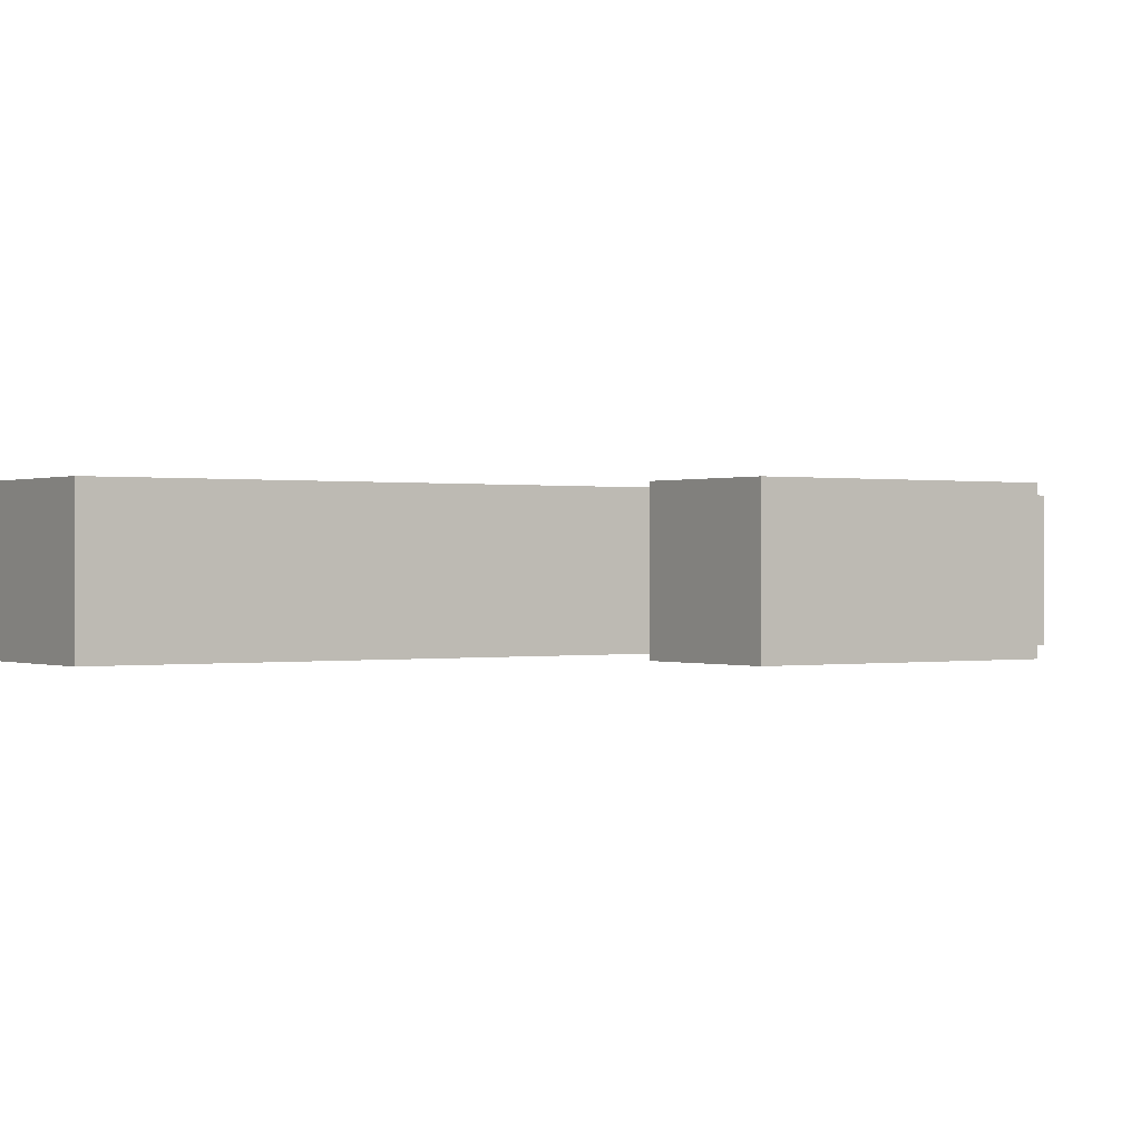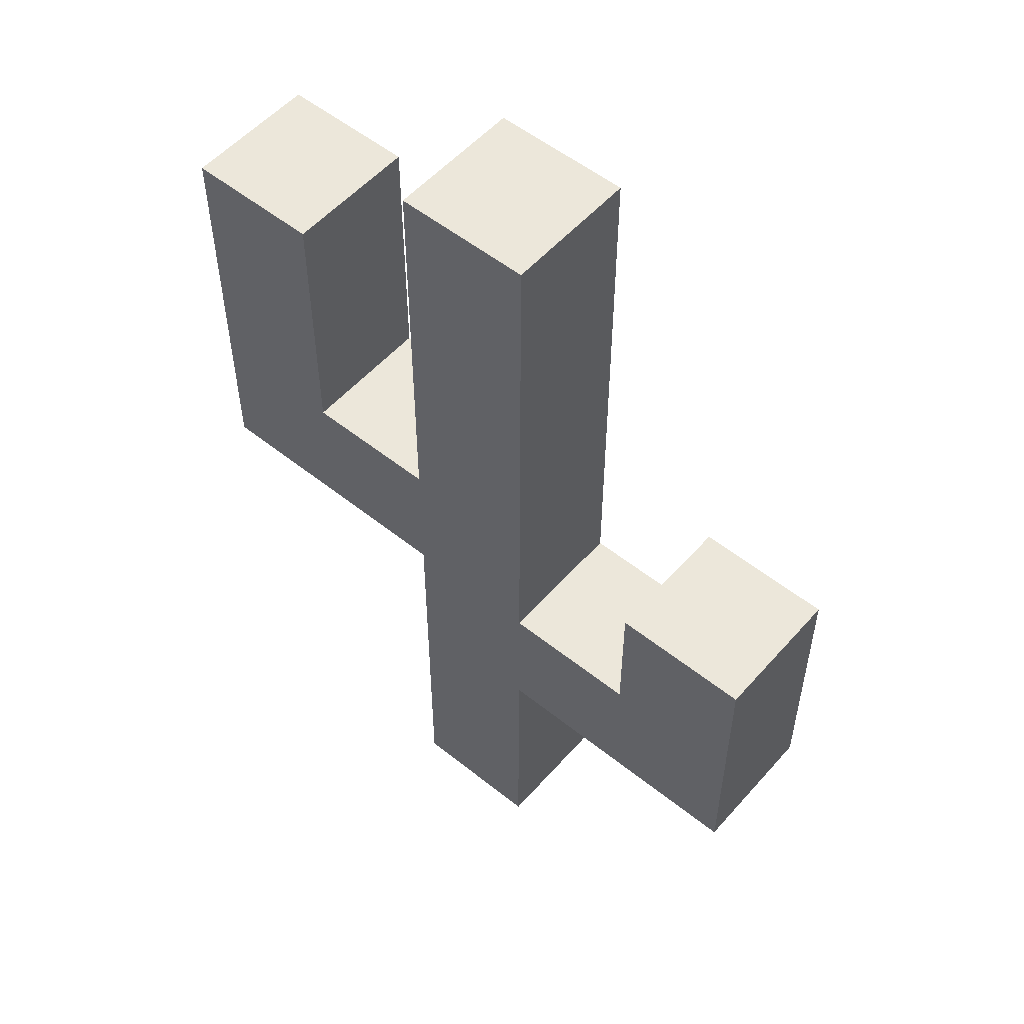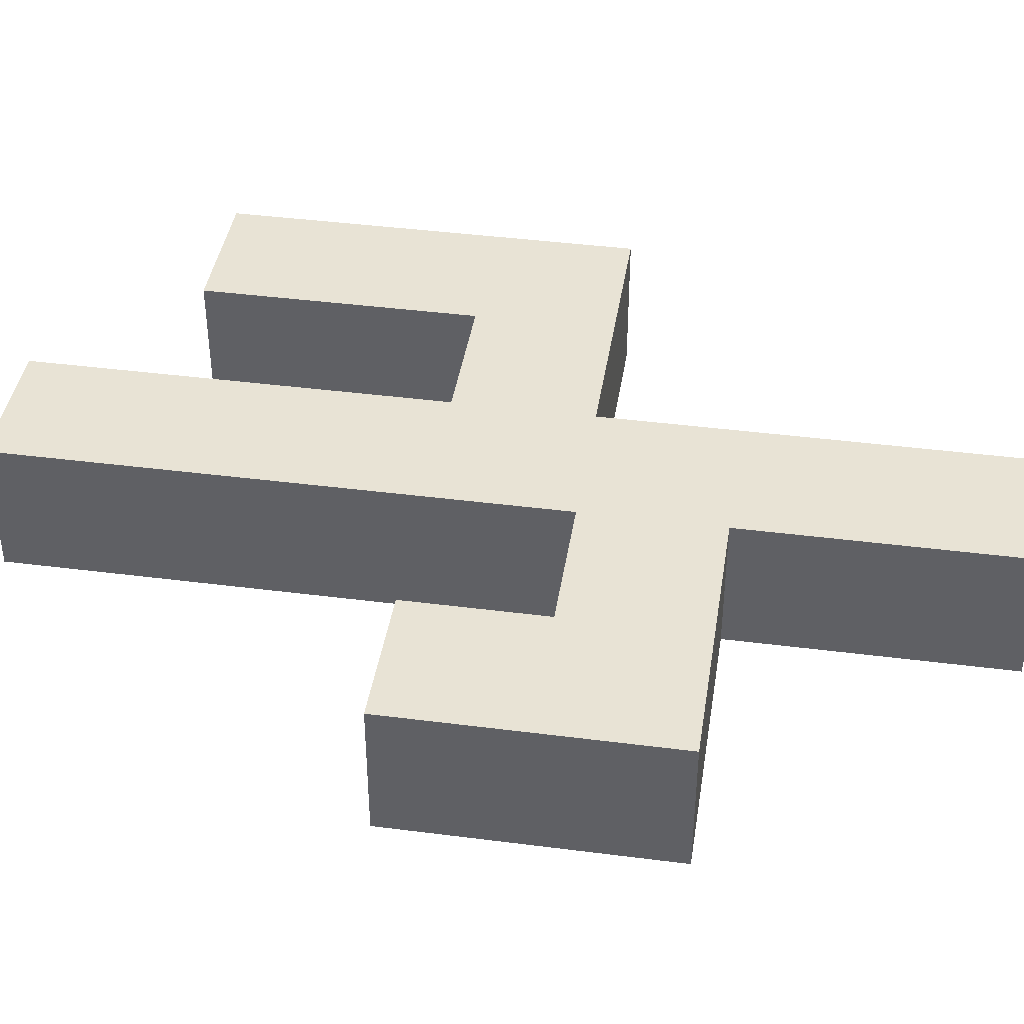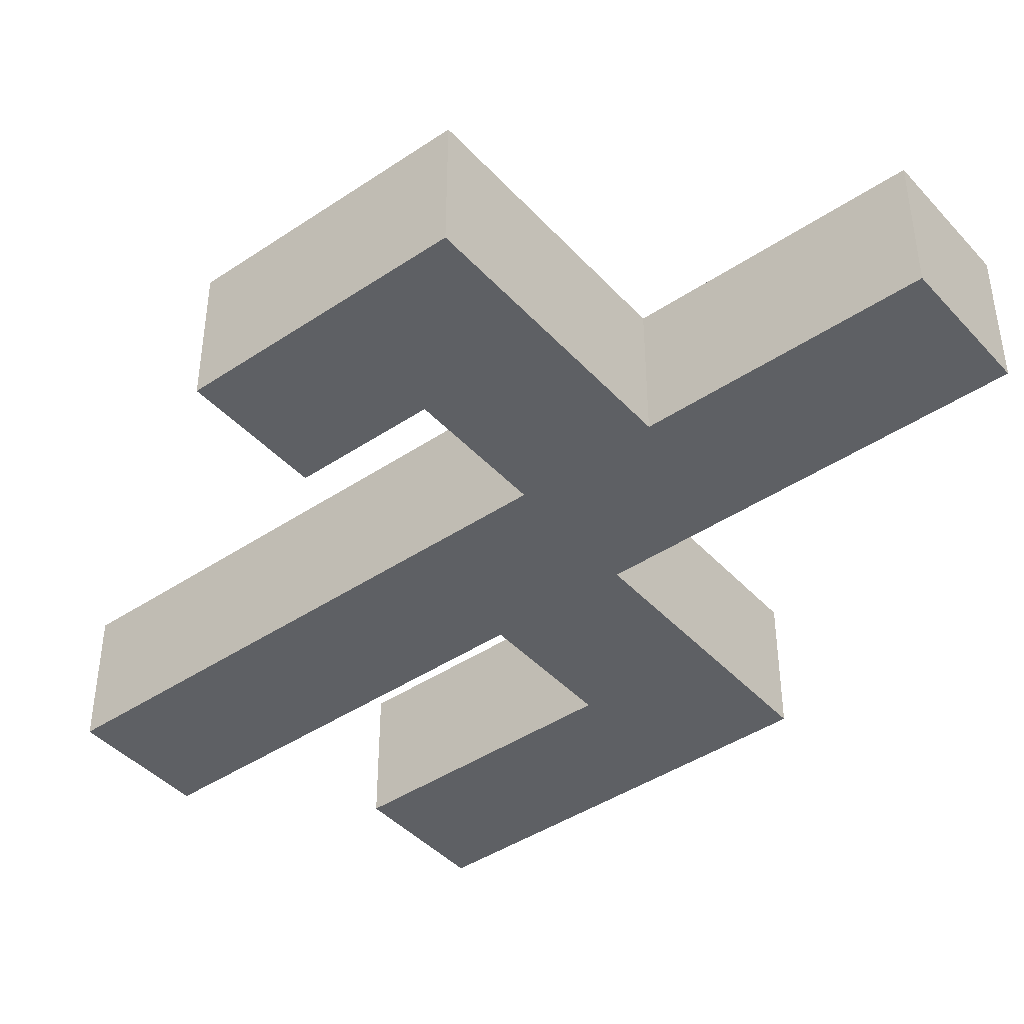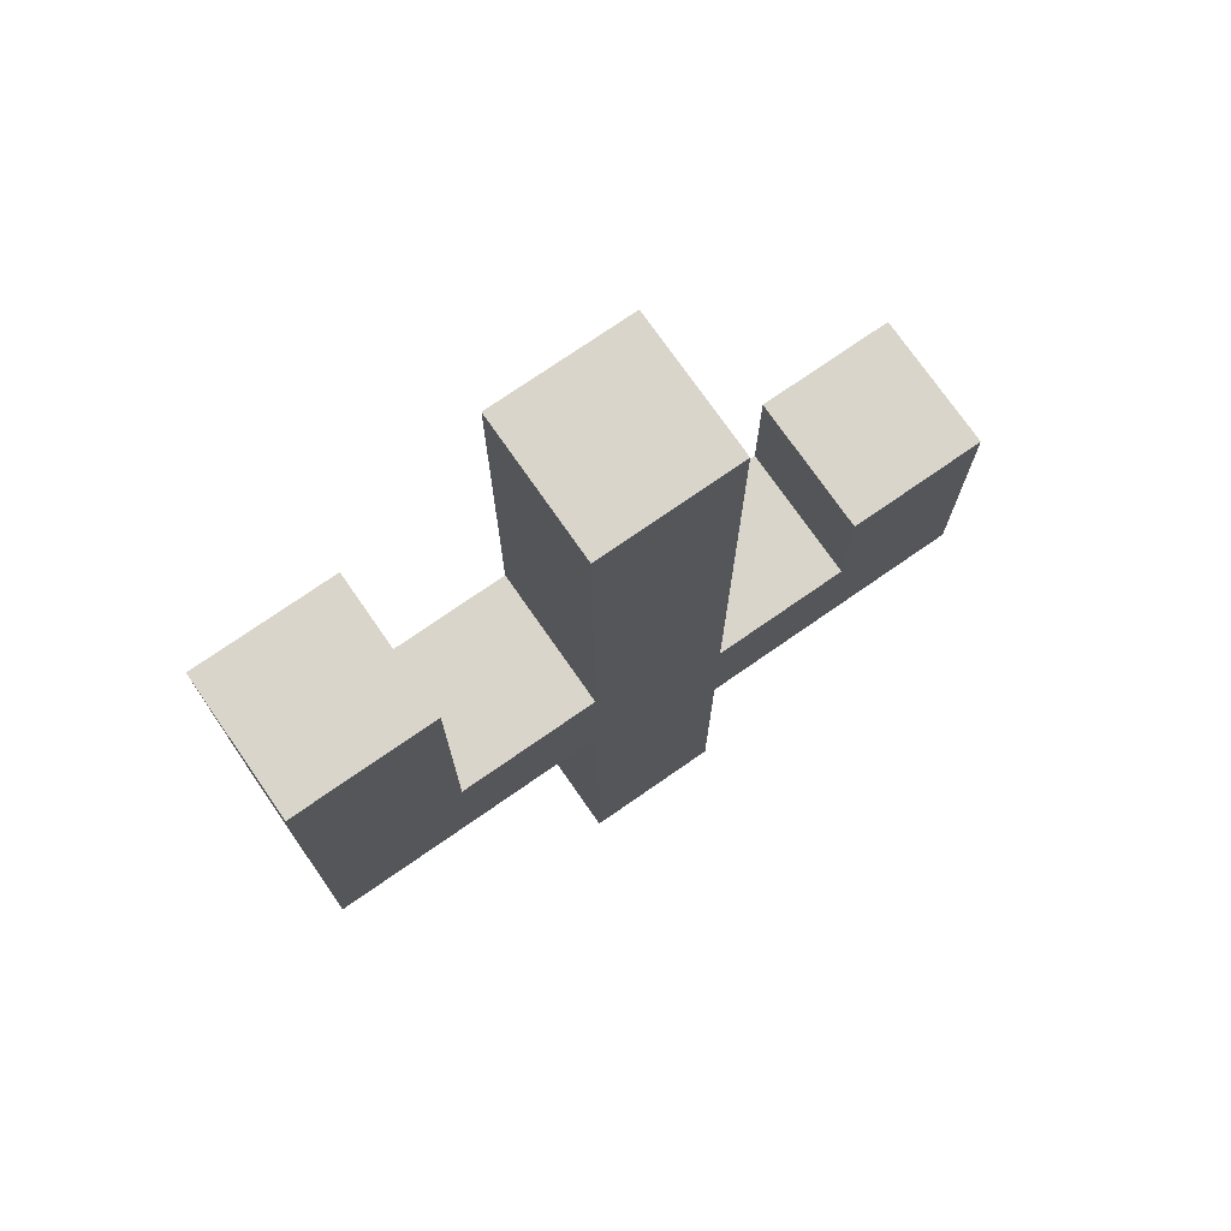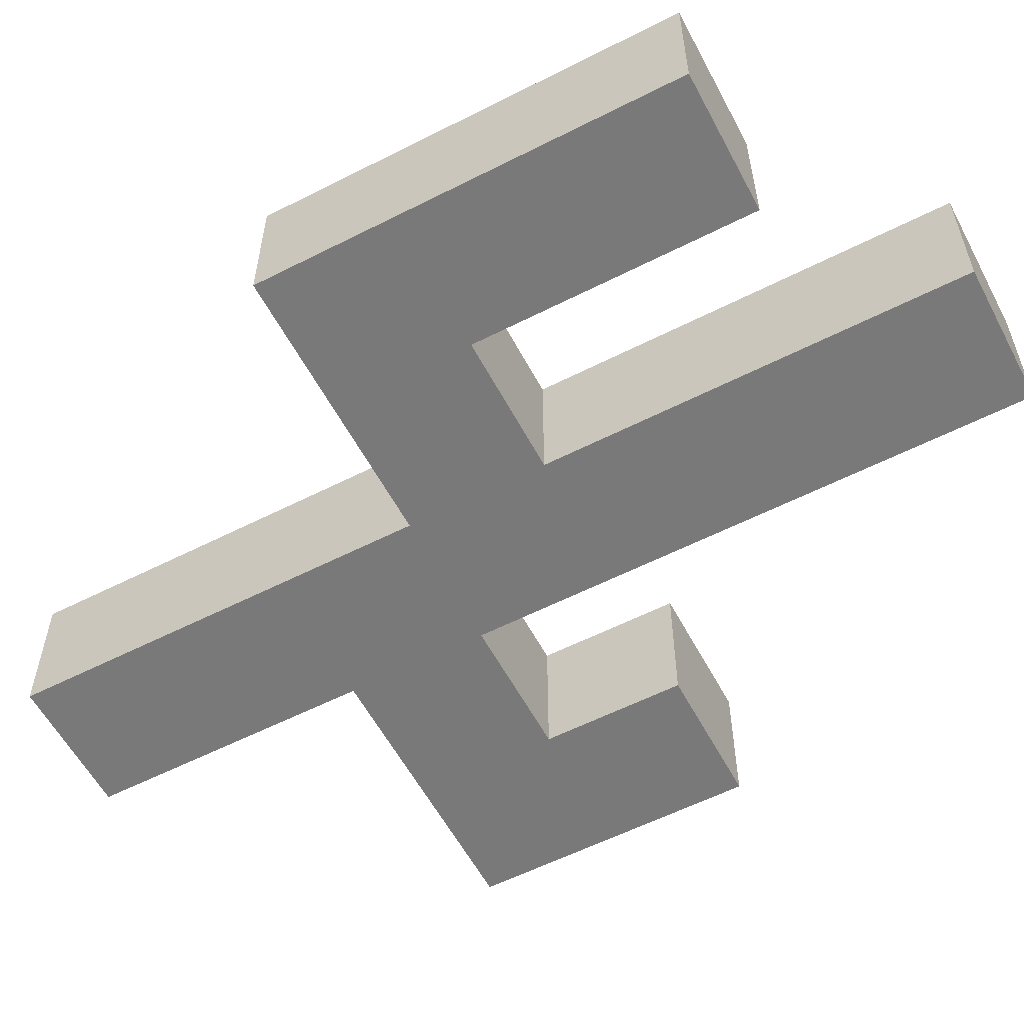
<metadata>
{"format":"obj","ext":"obj","renderer":"f3d","projection":"perspective","resolution":1024,"background":"white","views":[{"elev":0.1,"azim":-124.5,"up":"+Z"},{"elev":54.0,"azim":-139.6,"up":"+Y"},{"elev":41.2,"azim":-81.1,"up":"+Z"},{"elev":-42.8,"azim":-51.4,"up":"+Z"},{"elev":74.5,"azim":145.2,"up":"+Y"},{"elev":-57.8,"azim":117.8,"up":"+Z"}]}
</metadata>
<code>
o
v 3.6 4 -0.4
v 3.6 4 -0.5
v 3.6 4.2 -0.4
v 3.6 4.2 -0.5
v 3.8 3.8 -0.4
v 3.8 3.8 -0.5
v 3.8 4 -0.4
v 3.8 4 -0.5
v 3.8 4.1 -0.4
v 3.8 4.1 -0.5
v 3.8 4.5 -0.4
v 3.8 4.5 -0.5
v 4 4.2 -0.4
v 4 4.2 -0.5
v 4 4.4 -0.4
v 4 4.4 -0.5
v 3.7 4.1 -0.4
v 3.7 4.1 -0.5
v 3.7 4.2 -0.4
v 3.7 4.2 -0.5
v 3.9 3.8 -0.4
v 3.9 3.8 -0.5
v 3.9 4.1 -0.4
v 3.9 4.1 -0.5
v 3.9 4.2 -0.4
v 3.9 4.2 -0.5
v 3.9 4.5 -0.4
v 3.9 4.5 -0.5
v 4.1 4.1 -0.4
v 4.1 4.1 -0.5
v 4.1 4.4 -0.4
v 4.1 4.4 -0.5
v 3.6 4 -0.4
v 3.6 4.2 -0.4
v 3.7 4.1 -0.4
v 3.7 4.2 -0.4
v 3.8 3.8 -0.4
v 3.8 4 -0.4
v 3.8 4.1 -0.4
v 3.8 4.5 -0.4
v 3.9 3.8 -0.4
v 3.9 4.1 -0.4
v 3.9 4.2 -0.4
v 3.9 4.5 -0.4
v 4 4.2 -0.4
v 4 4.4 -0.4
v 4.1 4.1 -0.4
v 4.1 4.4 -0.4
v 3.6 4 -0.5
v 3.6 4.2 -0.5
v 3.7 4.1 -0.5
v 3.7 4.2 -0.5
v 3.8 3.8 -0.5
v 3.8 4 -0.5
v 3.8 4.1 -0.5
v 3.8 4.5 -0.5
v 3.9 3.8 -0.5
v 3.9 4.1 -0.5
v 3.9 4.2 -0.5
v 3.9 4.5 -0.5
v 4 4.2 -0.5
v 4 4.4 -0.5
v 4.1 4.1 -0.5
v 4.1 4.4 -0.5
v 3.8 3.8 -0.4
v 3.9 3.8 -0.4
v 3.8 3.8 -0.5
v 3.9 3.8 -0.5
v 3.6 4 -0.4
v 3.8 4 -0.4
v 3.6 4 -0.5
v 3.8 4 -0.5
v 3.9 4.1 -0.4
v 4.1 4.1 -0.4
v 3.9 4.1 -0.5
v 4.1 4.1 -0.5
v 3.7 4.1 -0.4
v 3.8 4.1 -0.4
v 3.7 4.1 -0.5
v 3.8 4.1 -0.5
v 3.6 4.2 -0.4
v 3.7 4.2 -0.4
v 3.9 4.2 -0.4
v 4 4.2 -0.4
v 3.6 4.2 -0.5
v 3.7 4.2 -0.5
v 3.9 4.2 -0.5
v 4 4.2 -0.5
v 4 4.4 -0.4
v 4.1 4.4 -0.4
v 4 4.4 -0.5
v 4.1 4.4 -0.5
v 3.8 4.5 -0.4
v 3.9 4.5 -0.4
v 3.8 4.5 -0.5
v 3.9 4.5 -0.5
f 3 2 1
f 4 2 3
f 7 6 5
f 8 6 7
f 11 10 9
f 12 10 11
f 15 14 13
f 16 14 15
f 17 18 19
f 19 18 20
f 21 22 23
f 23 22 24
f 25 26 27
f 27 26 28
f 29 30 31
f 31 30 32
f 35 34 33
f 36 34 35
f 38 35 33
f 39 35 38
f 41 39 38
f 41 40 39
f 41 38 37
f 42 40 41
f 43 40 42
f 44 40 43
f 45 43 42
f 47 45 42
f 47 46 45
f 48 46 47
f 49 50 51
f 51 50 52
f 49 51 54
f 54 51 55
f 54 55 57
f 55 56 57
f 53 54 57
f 57 56 58
f 58 56 59
f 59 56 60
f 58 59 61
f 58 61 63
f 61 62 63
f 63 62 64
f 67 66 65
f 68 66 67
f 71 70 69
f 72 70 71
f 75 74 73
f 76 74 75
f 77 78 79
f 79 78 80
f 81 82 85
f 85 82 86
f 83 84 87
f 87 84 88
f 89 90 91
f 91 90 92
f 93 94 95
f 95 94 96

</code>
